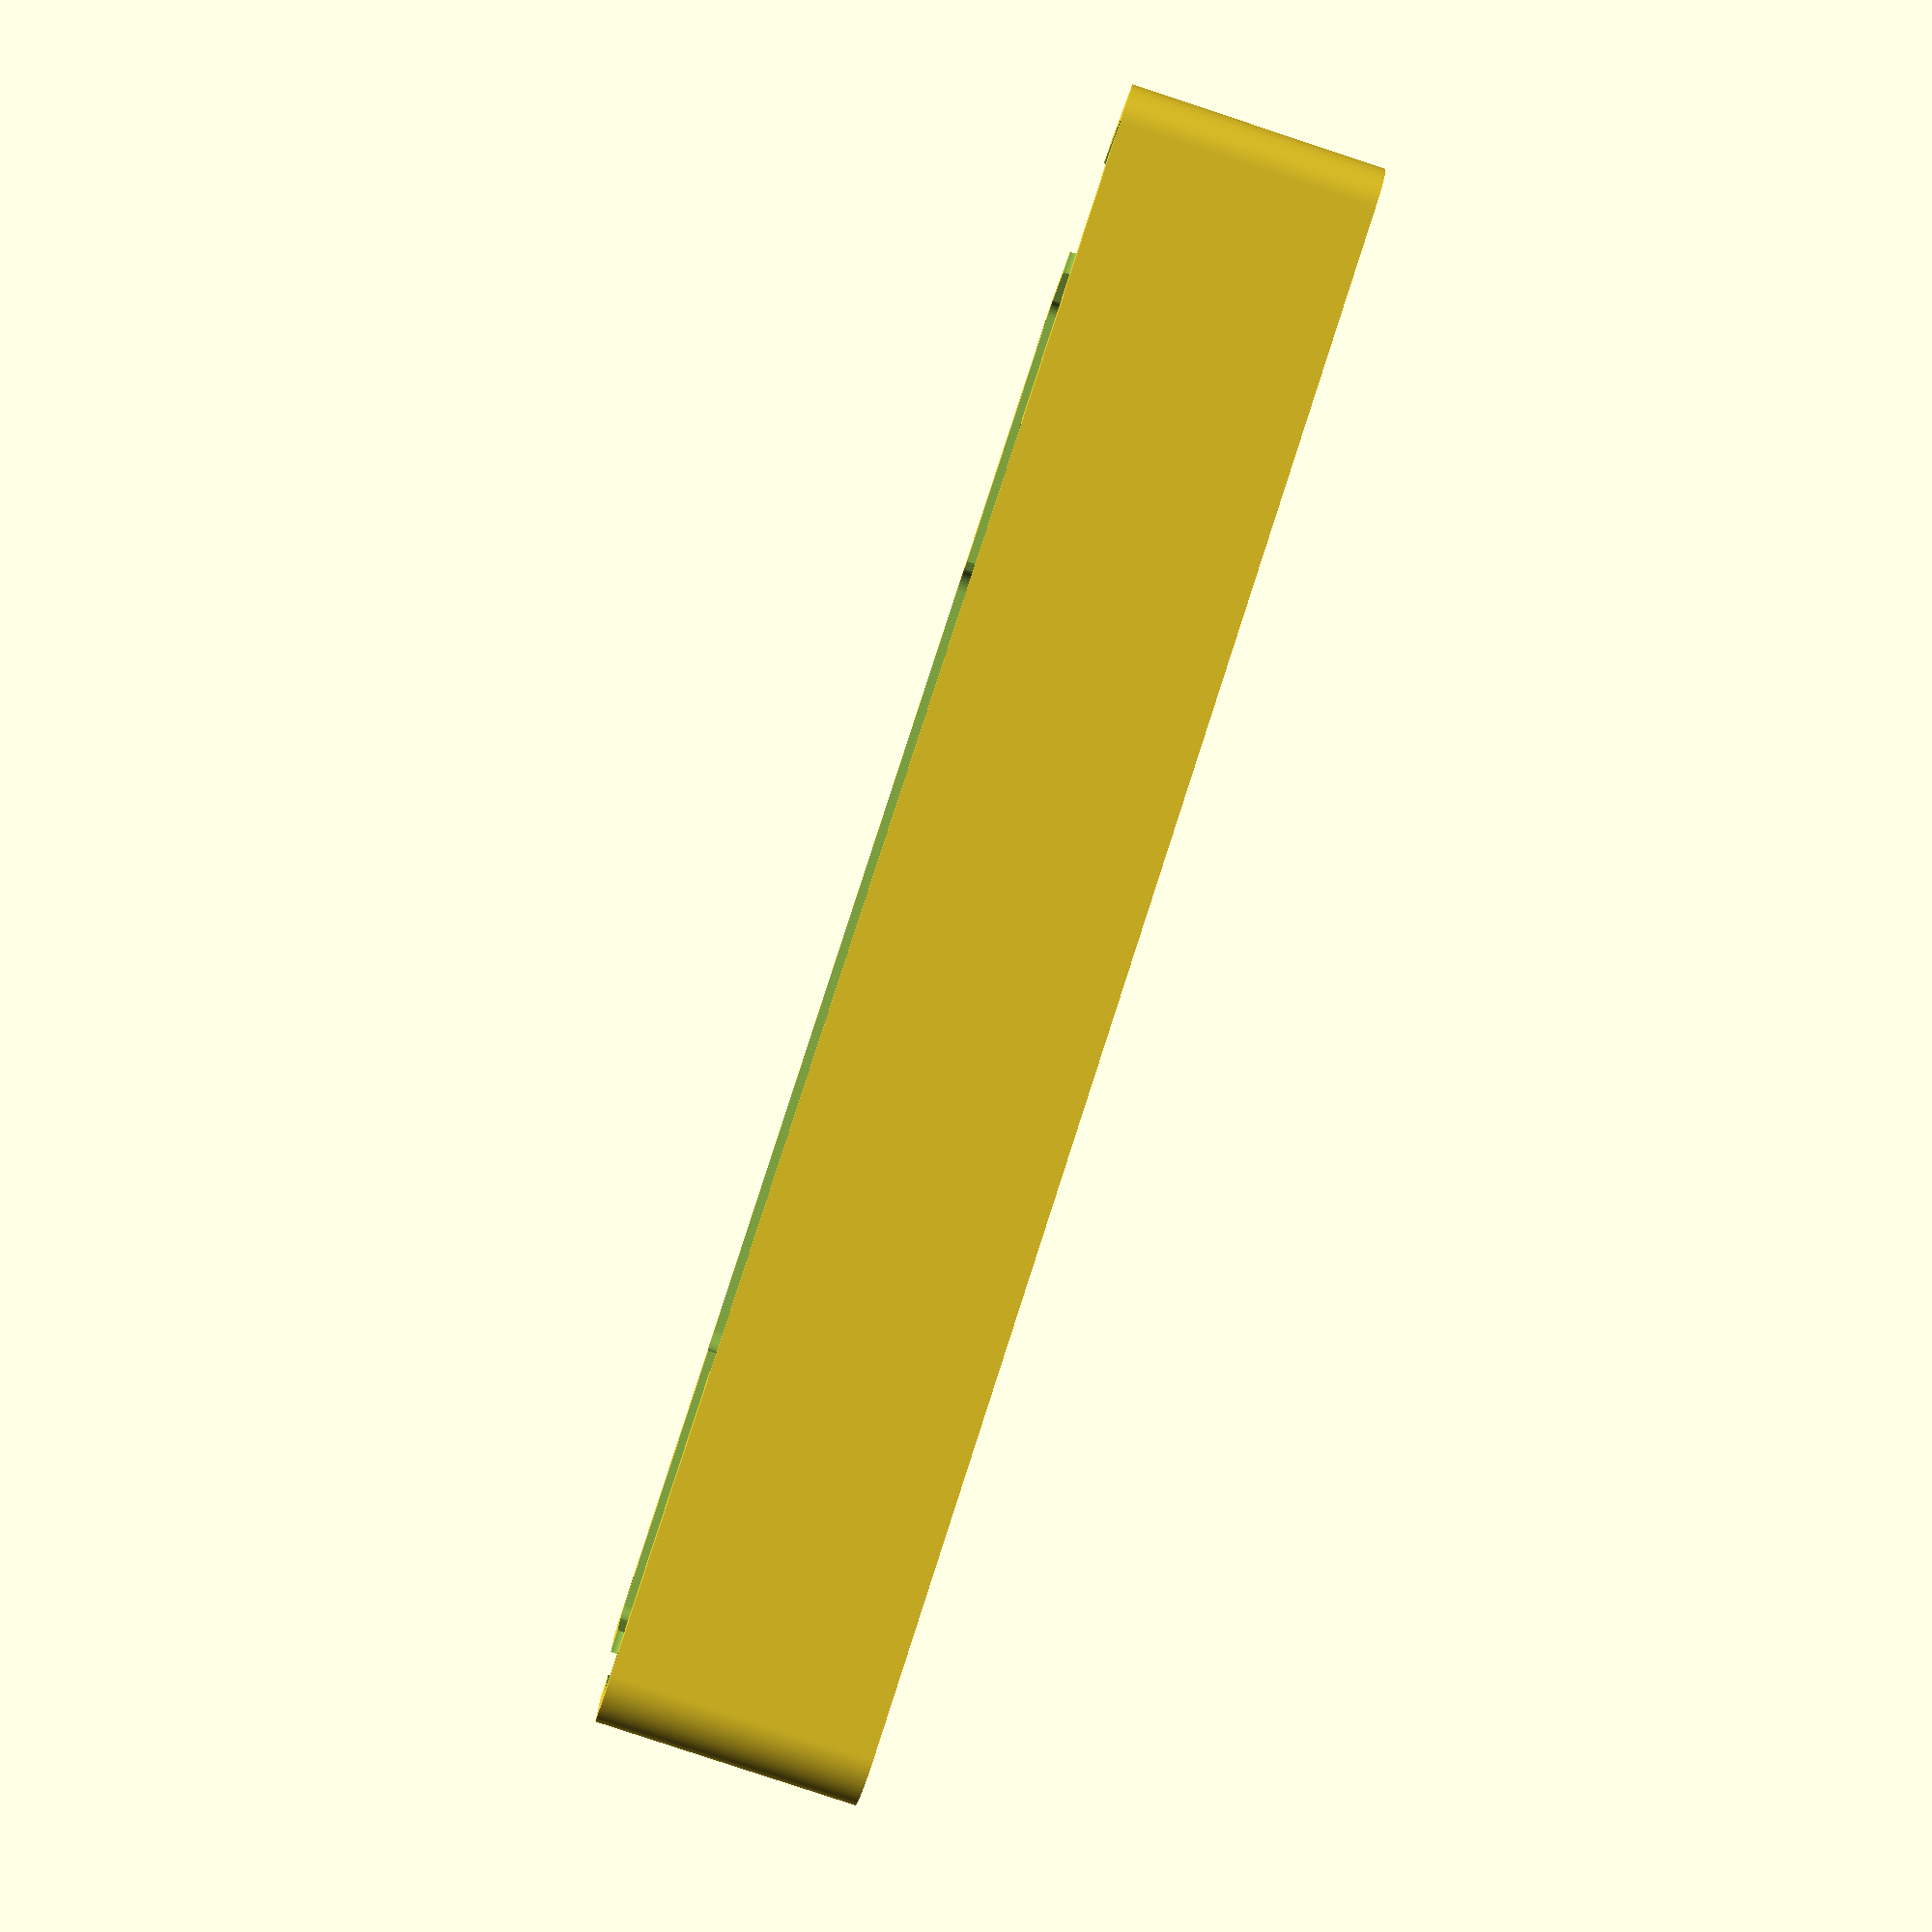
<openscad>
// https://github.com/OskarLinde/scad-utils/blob/master/morphology.scad
// empty in in /Users/<user>/Documents/OpenSCAD/libraries

$fn = 120; 

module rounded_cube(x,y,z,r) {
    linear_extrude(height=z) translate([r,r,0]) offset(r=r) square([x-2*r,y-2*r]);
}

// basic portrait bezel
// set tolerance to leave an appropriate gap for your manufacturing method
// https://www.3dprint-uk.co.uk/machine-accuracy/
// Tolerance is only given for the critical part, the tablet inlay
module bezel(
    // size of tablet/display (bounding box)
    x,y,z,
    // plastic covering screen: top, right, yframe, left (like CSS)
    // use to cover corner radius of tablet/display
    // use to cover non-display areas of tablet/display
    overhang=[3,3,3,3],
    // thickness of plastic covering screen
    front=2,
    // frame intersecting y-axis
    yframe=10,
    // frame intersecting x-axis
    xframe=5,
    // move position of tablet/display along x-axis to center display
    xshift=0,
    // move position of tablet/display along y-axis to center display
    yshift=0,
) {


    difference() {
        // bounding box
        rounded_cube(x+xframe*2, y+yframe*2, z+front, 6);
        // tablet cut out
        translate([xframe+xshift,yframe+yshift,-1]) rounded_cube(x,y,z+1,2);

        // display cut out leaving a frame
        translate([xframe+overhang[3],yframe+overhang[2],-1])
            rounded_cube(x-overhang[1]-overhang[3], y-overhang[0]-overhang[2],z+front+2,2);
    }


}

// http://www.screwfix.com/p/fischer-plasterboard-plug-ldf-4-x-mm-pk100/81956
// http://www.screwfix.com/p/goldscrew-woodscrews-double-self-countersunk-4-x-25mm-pk200/17430
//
// Possibly use
// http://www.screwfix.com/p/dewalt-plasterboard-fixings-metal-25mm-pack-of-100/69132
// Which is not countersunk and therefore not self centering. Can tolerate alignment with bigger hole.
//
// It turns out the screws/plugs work great if you mount them right:
// 1. Attach bezel to wall with masking tape (level with spirit level)
// 2. Drill 4mm pilot holes
// 3. Remove bezel
// 4. Ream out holes with 6mm bit
// 5. Tap in plugs with hammer
// 6. Apply black nail polish to screw heads
//
// (6) was discovered to be better than using printed plastic screw head covers.
module countersunk_screwhole(head=8.5,diameter=4.5) {
    // head
    translate([0,0,-head*0.762/2]) cylinder(h=head*0.762,r1=0,r2=head/2,center=true);
    // shank
    // expand 10% for some play
    translate([0,0,-250/2]) cylinder(h=250,r1=diameter*0.55,r2=diameter*0.55,center=true);
    // plug hole
    translate([0,0,9.99]) cylinder(h=20,r=head/2,center=true);
}

module mountable_bezel(x,y,z,overhang=[3,3,3,3],front=2,yframe=11,xframe=5,margin=0.6,xshift=0, yshift=0, xvents=false,yvents=false) {
    x = x+margin;
    y = y+margin;
    z = z+margin;

    height = y + yframe*2;
    width = x+2*xframe;
    screw_z = z+front-1.5;

    difference() {
        bezel(x,y,z,overhang,front,yframe,xframe,xshift,yshift);
        translate([6,6,screw_z]) countersunk_screwhole(); // BL
        translate([width-6,6,screw_z]) countersunk_screwhole(); // BR
        translate([6,height-6,screw_z]) countersunk_screwhole(); // TL
        translate([width-6,height-6,screw_z]) countersunk_screwhole(); // TR
        if (xvents) {
            translate([-500,yframe+y*0.2,3]) rotate([0,90,0]) rounded_cube(12,y*0.6,1000,3);
        }
        if (yvents) {
            translate([xframe+x*0.2, 500, 3]) rotate([0,90,270]) rounded_cube(12,x*0.6,1000,3);
        }

        // cable recesses: only appear if frames are wide enough
        translate([3, yframe+y*0.2, z]) mirror([0,0,1]) rounded_cube(xframe*2 + x -6, y*0.6, 500, 3);
        translate([xframe+x*0.2, 3, z]) mirror([0, 0, 1]) rounded_cube(x*0.6, yframe*2 + y -6, 500, 3);

    }
}

module fire5_bezel() {
    difference() {
        mountable_bezel(115,191,10.6,front=1.5,yframe=12);

        // volume rocker (30-54)
        translate([30+5,10+192,0]) cube([24,1.8,10.8]);

        // microUSB solder connector + wire routing (25 45)
        translate([2*5+115-45,10+191,0]) cube([20,11,10.8]);

        // power button cutout
        translate([2*5+115-27,10+192,0]) cube([14,2,10.8]);

        // power button hole
        translate([2*5+115-20,10+191,10.6/2]) rotate([270,0,0]) cylinder(h=20,r=1.5);
    }
}

module nexus4_bezel() {
    difference() {
        mountable_bezel(68.7,133.9,9.1,[12,3,12,3],front=1.5,yframe=13);

        // volume rocker
        translate([5-1.8,12+79,0]) cube([1.8,23,0]);

        // microUSB solder connector + wire routing (25 45)
        translate([5+68.7/2-10,2,0]) cube([20,13,9]);

        // power button cutout
        translate([5+68.7,12+101,0]) cube([1.8,12,9]);

        // power button hole
        translate([5+68.7,12+101+6,9.1/2]) rotate([270,0,270]) cylinder(h=20,r=1.5);
    }
}

//fire5_bezel();
//nexus4_bezel();

// pi LCD
mountable_bezel(193,111,29,overhang=[6,6,6,6],front=1.6,yframe=12,xframe=3,xvents=true,yshift=1);
//mountable_bezel(111,193,26,overhang=[6,6,6,6],front=1.6,yframe=10,xframe=3,yvents=true);

</openscad>
<views>
elev=83.8 azim=190.0 roll=251.7 proj=p view=wireframe
</views>
